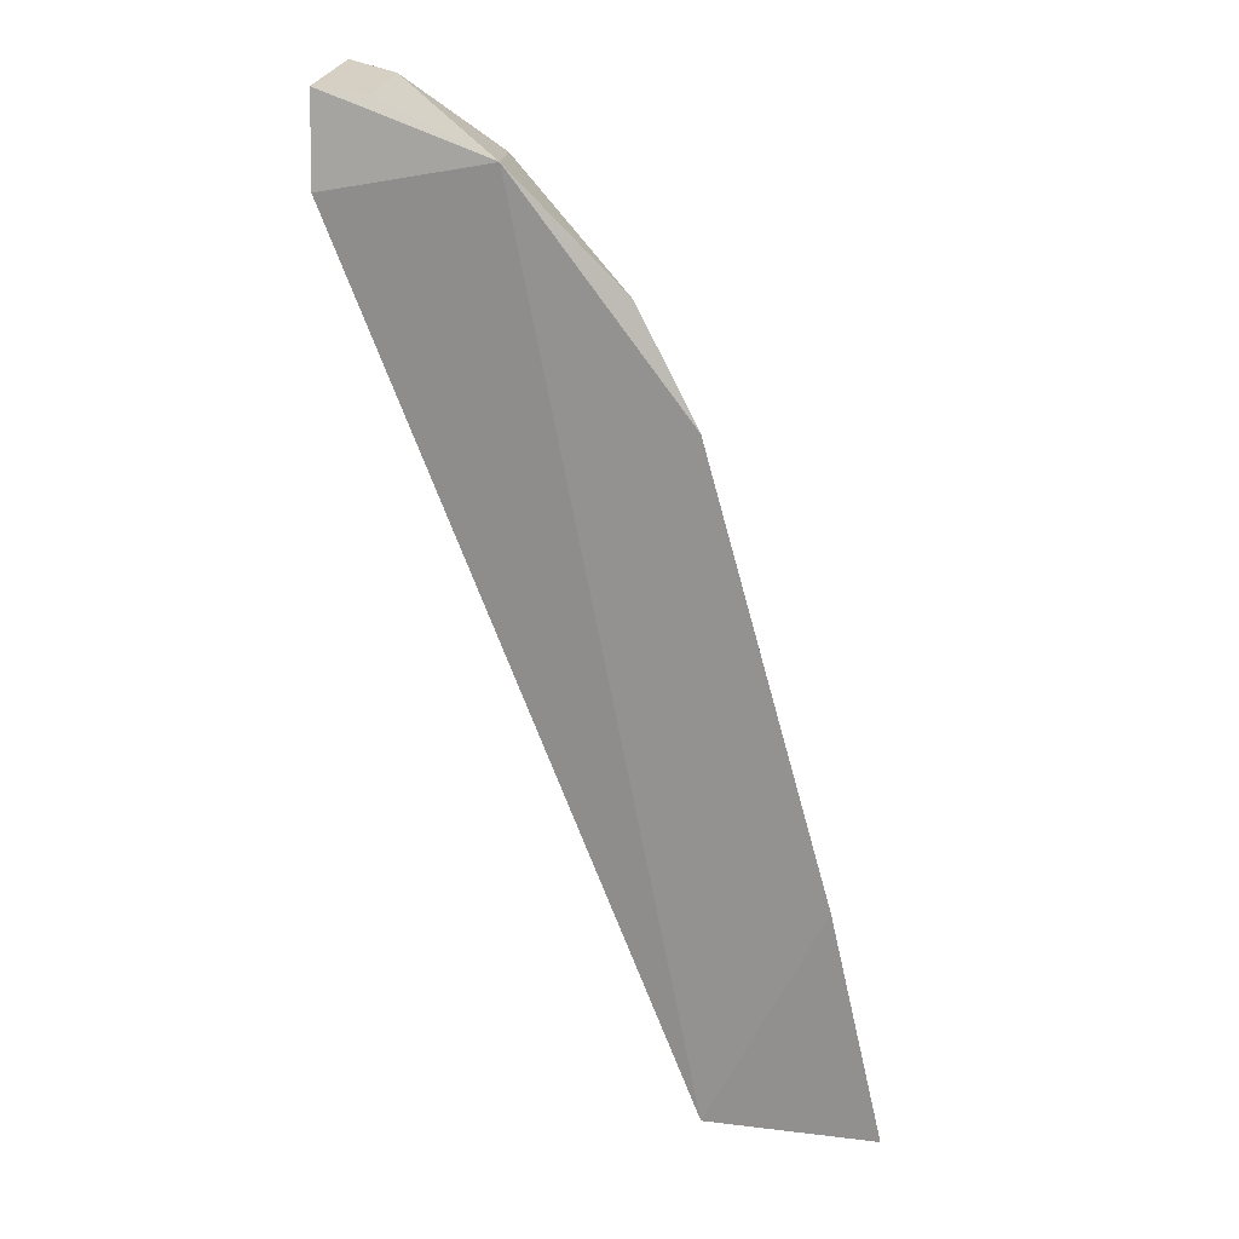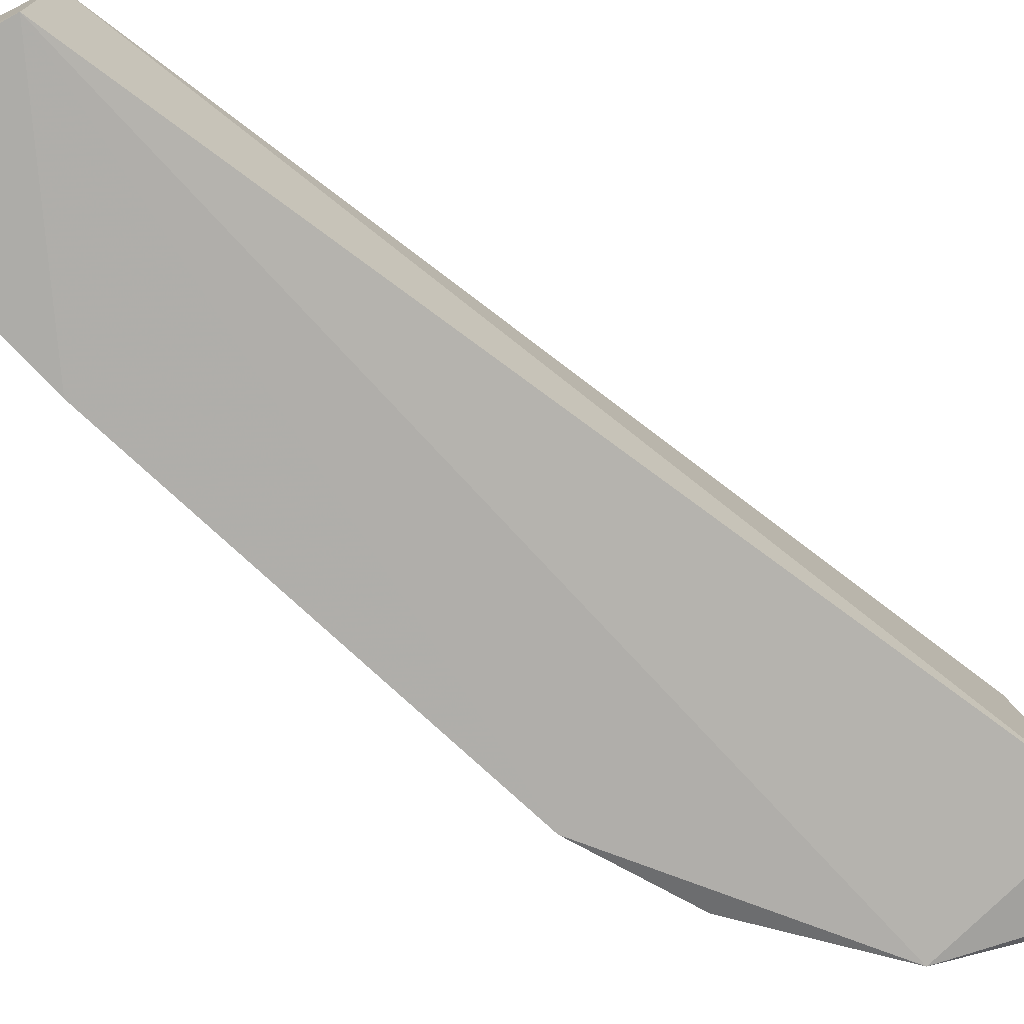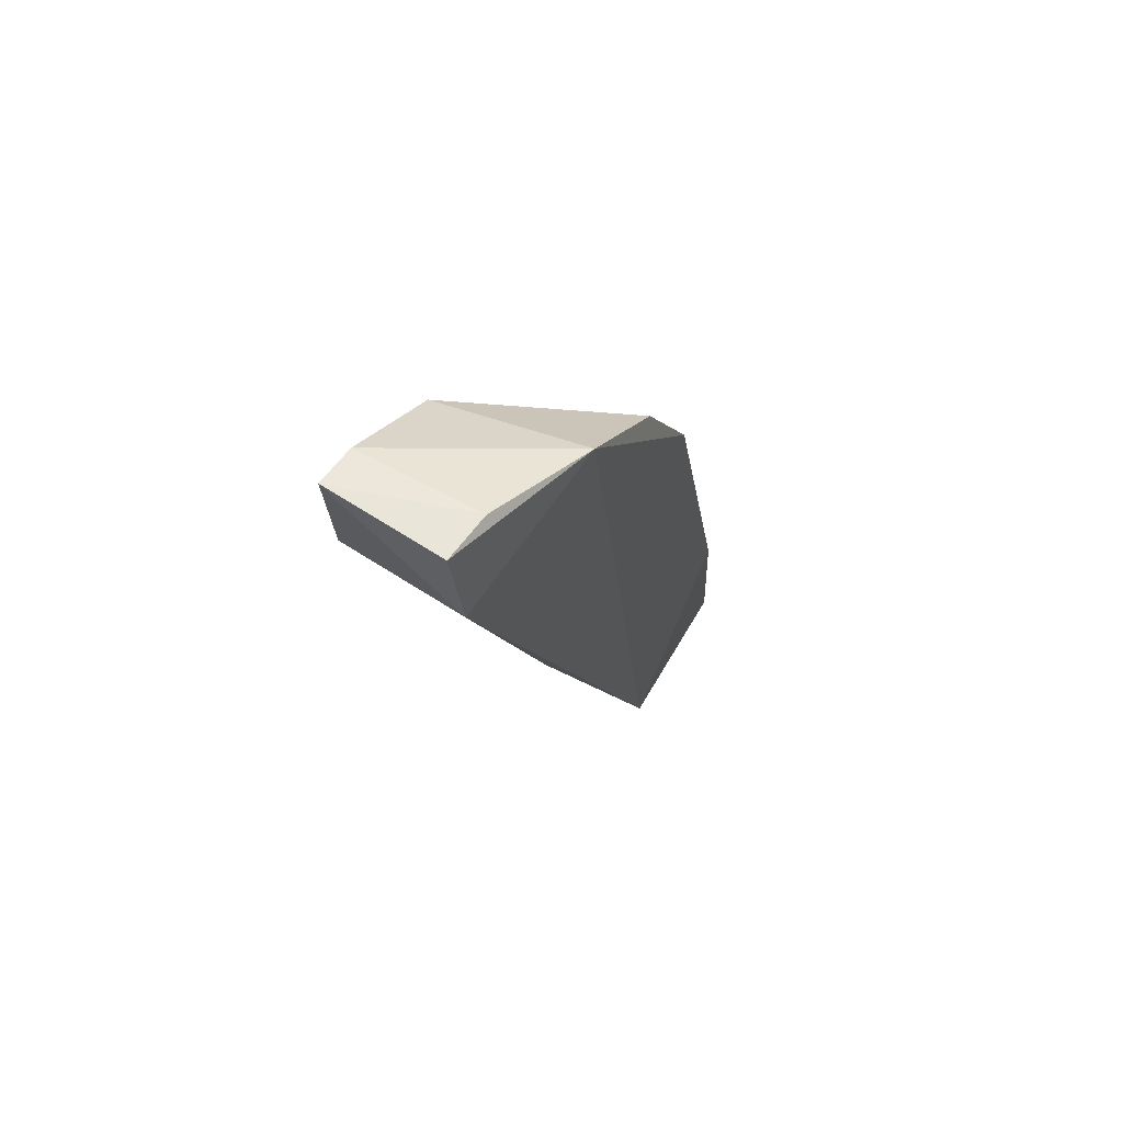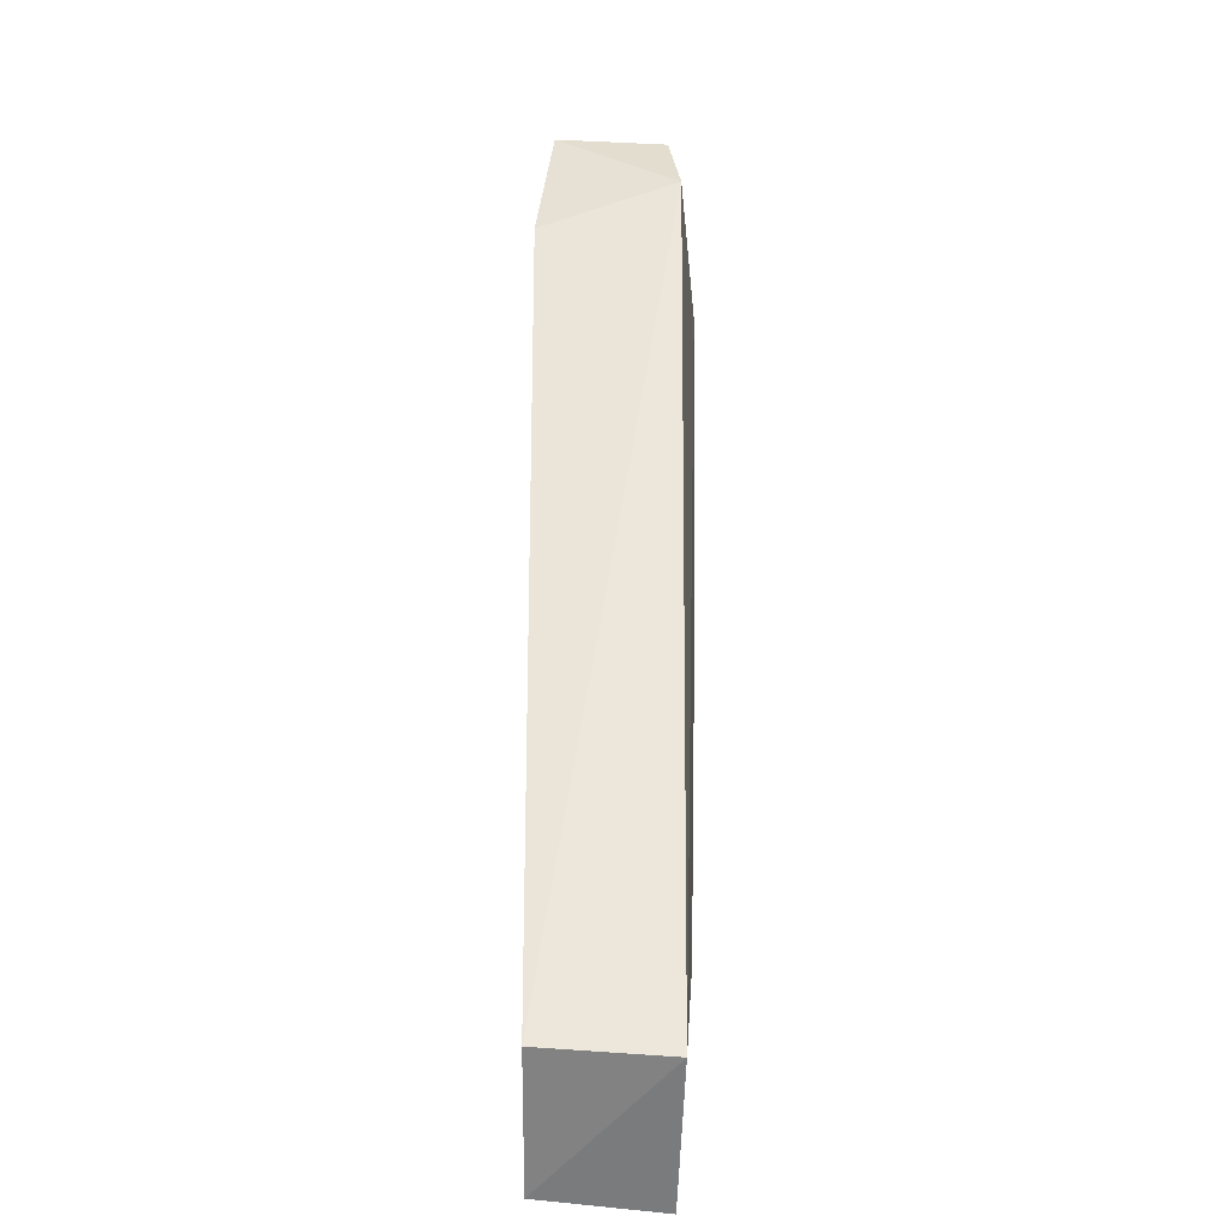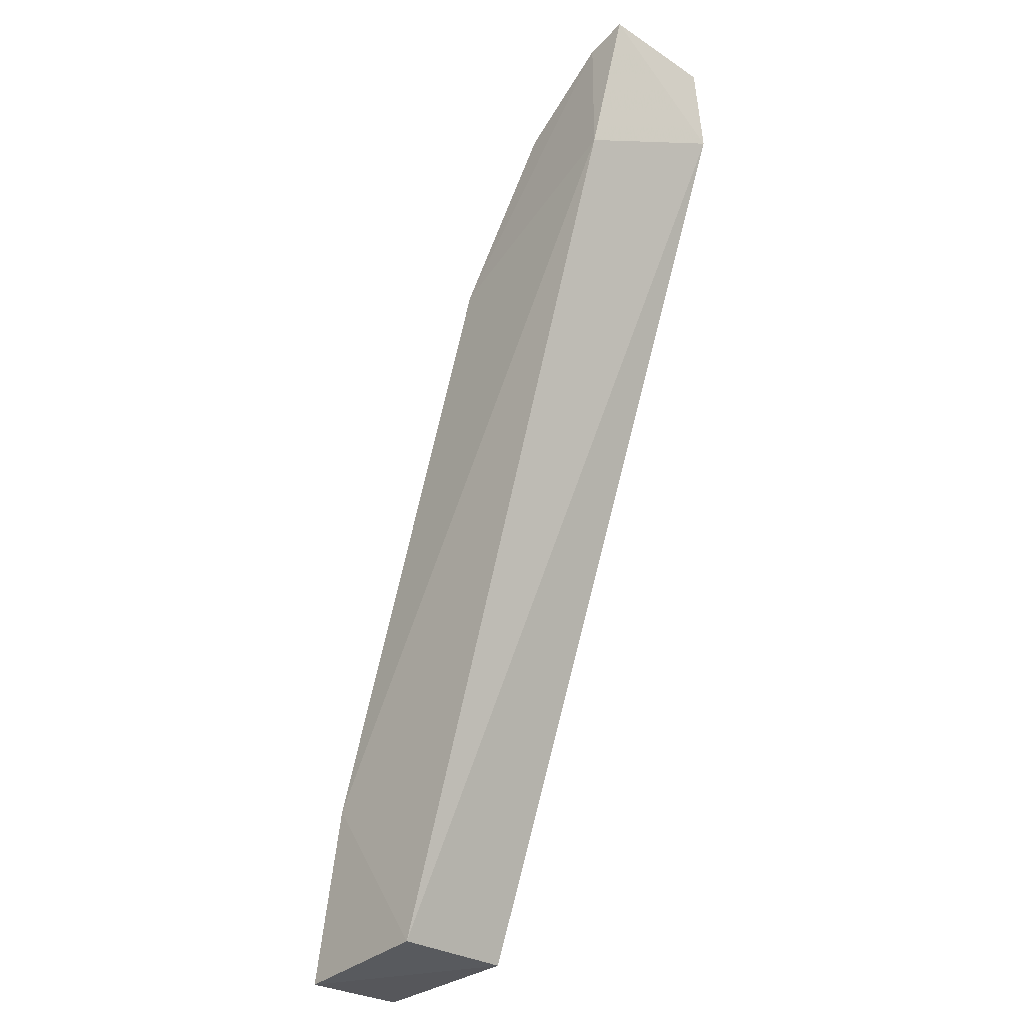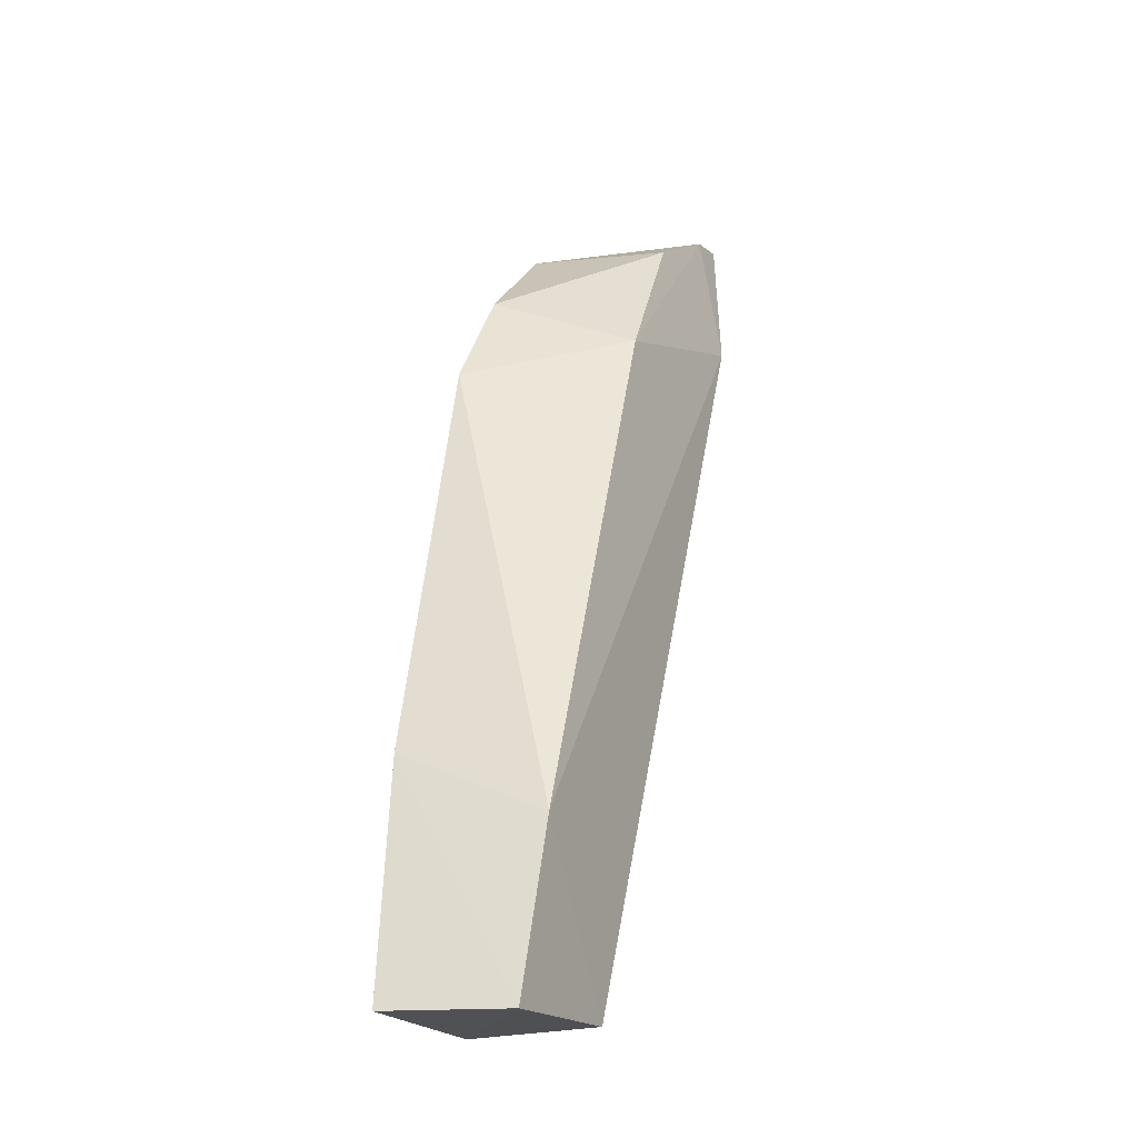
<metadata>
{"format":"obj","ext":"obj","renderer":"f3d","projection":"perspective","resolution":1024,"background":"white","views":[{"elev":18.6,"azim":-170.8,"up":"+Y"},{"elev":-73.9,"azim":31.6,"up":"+Z"},{"elev":62.6,"azim":120.1,"up":"+Y"},{"elev":-55.5,"azim":88.6,"up":"+Y"},{"elev":-27.5,"azim":48.2,"up":"+Y"},{"elev":-23.6,"azim":-64.9,"up":"+Y"}]}
</metadata>
<code>
v 0.01349 0.1441 0.06774
v 0.01158 0.1335 0.06888
v 0.01358 0.1372 0.0589
v 0.00193 0.1395 0.05747
v -0.01743 0.0887 0.06807
v 0.01366 0.1433 0.05972
v -0.003521 0.1273 0.06804
v -0.009632 0.0775 0.06788
v 0.01004 0.1428 0.05949
v 0.01044 0.1434 0.06772
v -0.009866 0.124 0.05733
v 0.0035 0.1388 0.06747
v -0.02185 0.07685 0.05919
v -0.005779 0.1317 0.0579
v -0.0204 0.07652 0.06768
v -0.01829 0.0934 0.05799
v -0.01015 0.07741 0.05905
f 1 2 3
f 6 1 3
f 6 3 4
f 7 5 2
f 8 3 2
f 8 2 5
f 9 6 4
f 9 1 6
f 10 7 2
f 10 2 1
f 10 9 4
f 10 1 9
f 11 5 7
f 12 10 4
f 12 7 10
f 14 11 7
f 14 7 12
f 14 12 4
f 14 4 11
f 15 8 5
f 16 5 11
f 16 15 5
f 16 13 15
f 17 3 8
f 17 15 13
f 17 8 15
f 17 13 16
f 17 4 3
f 17 16 11
f 17 11 4

</code>
